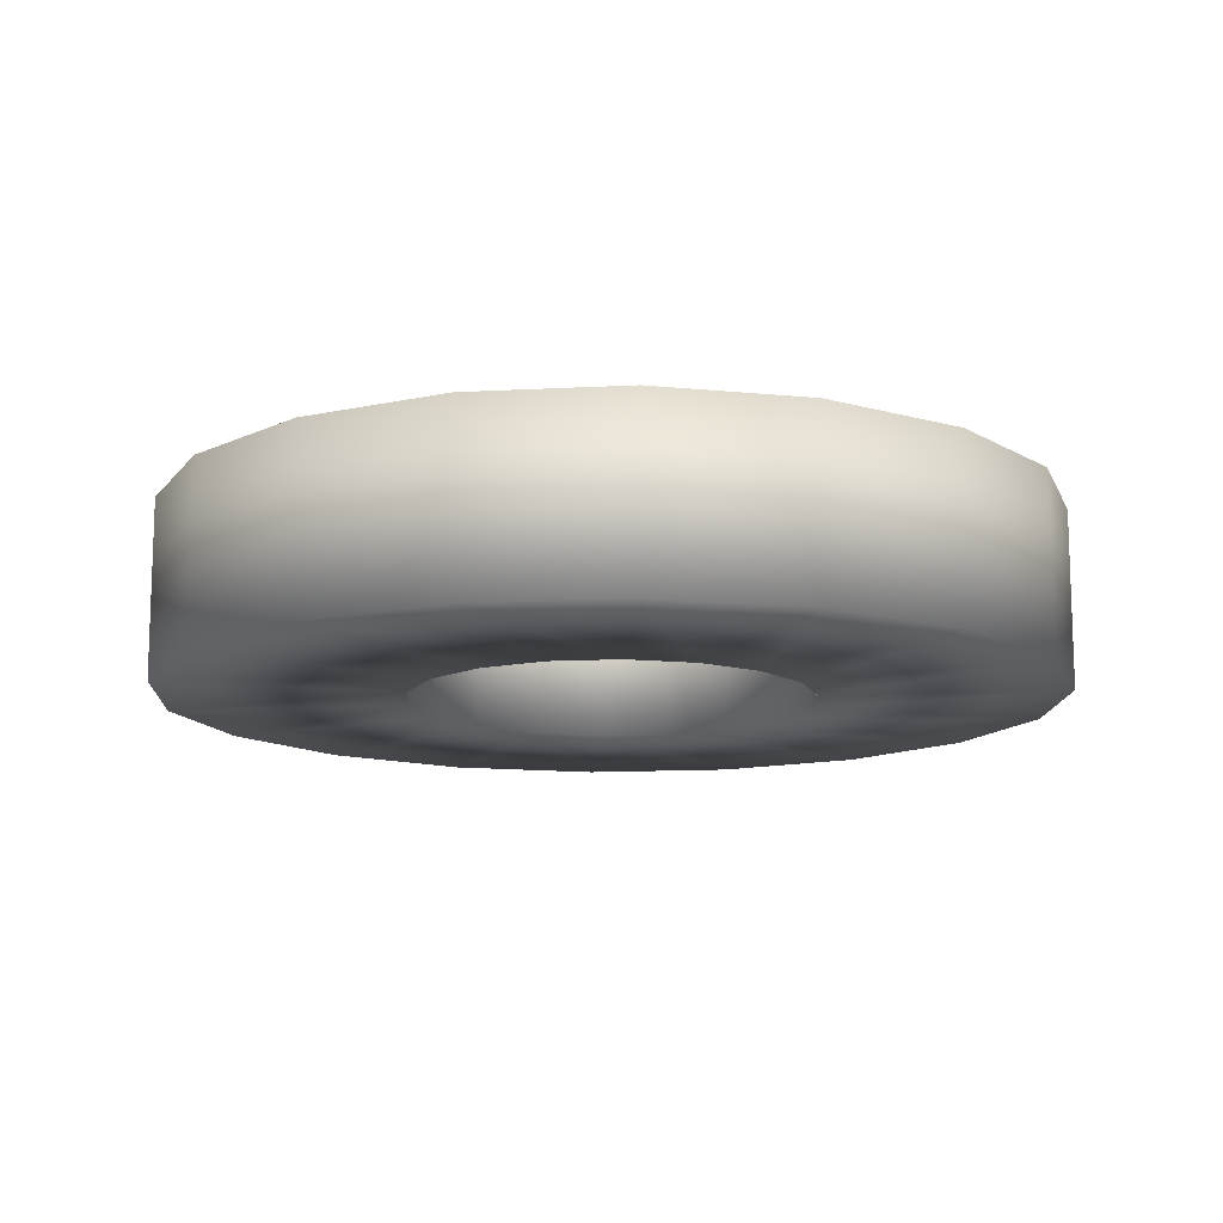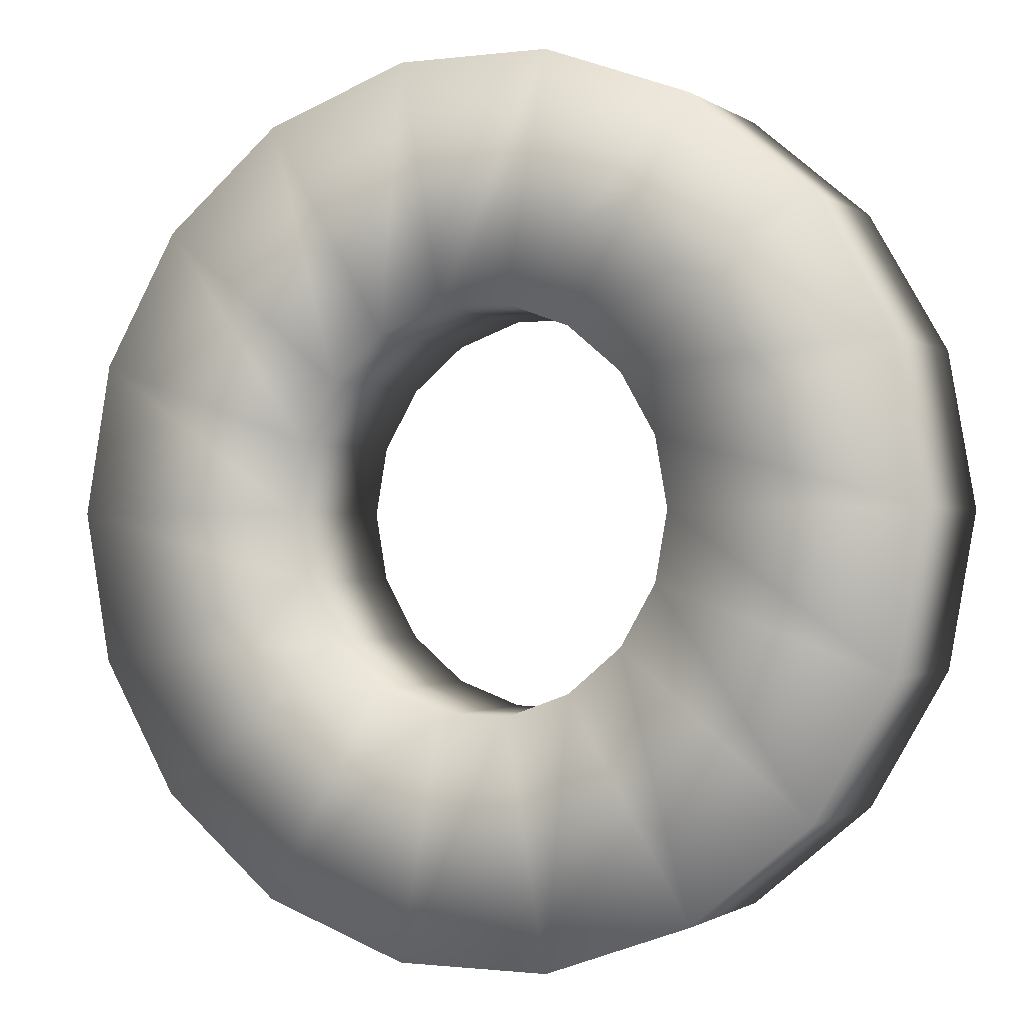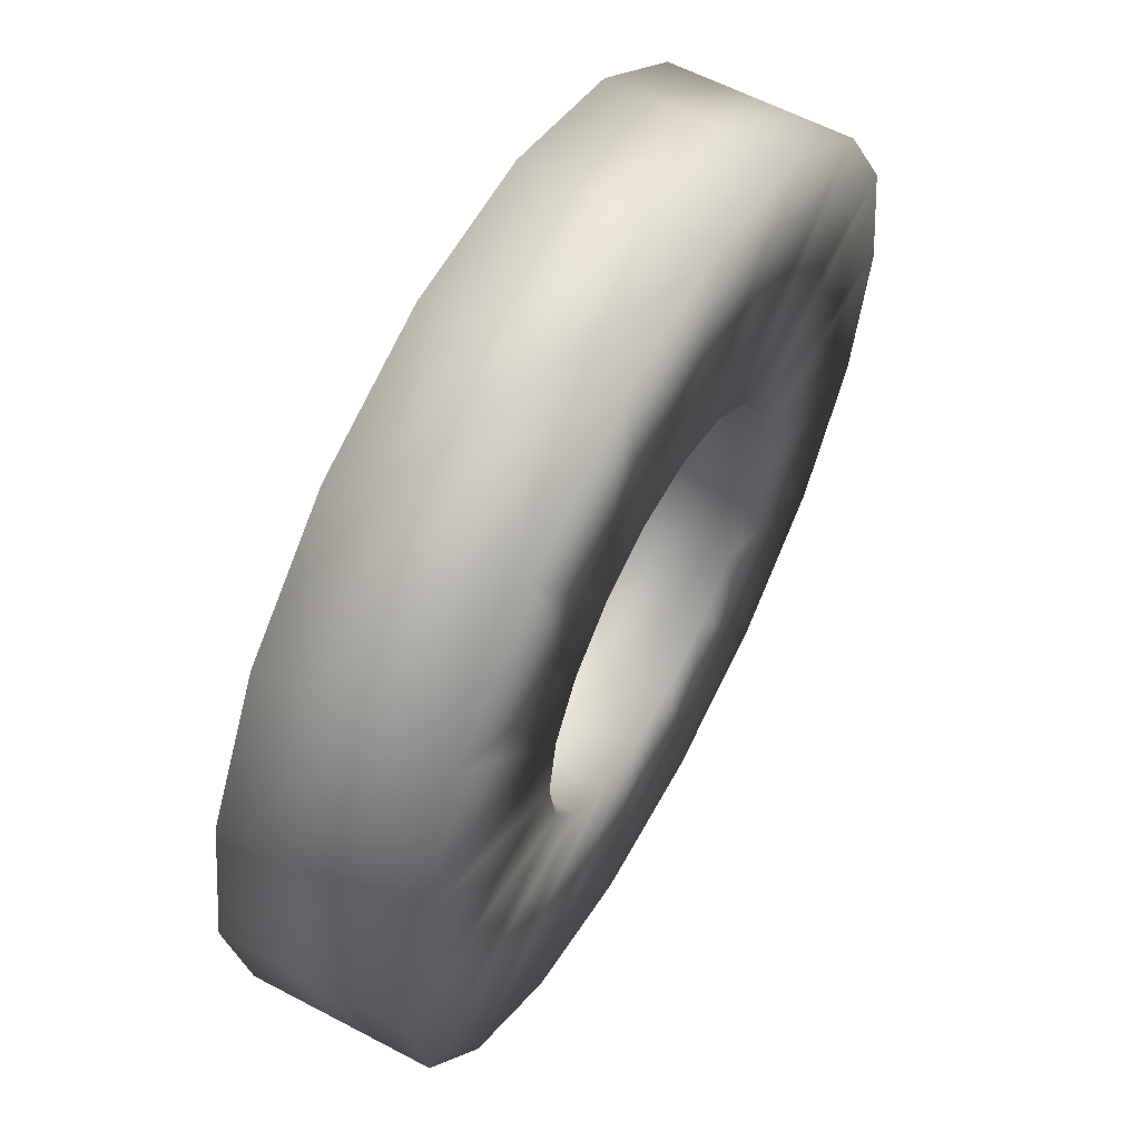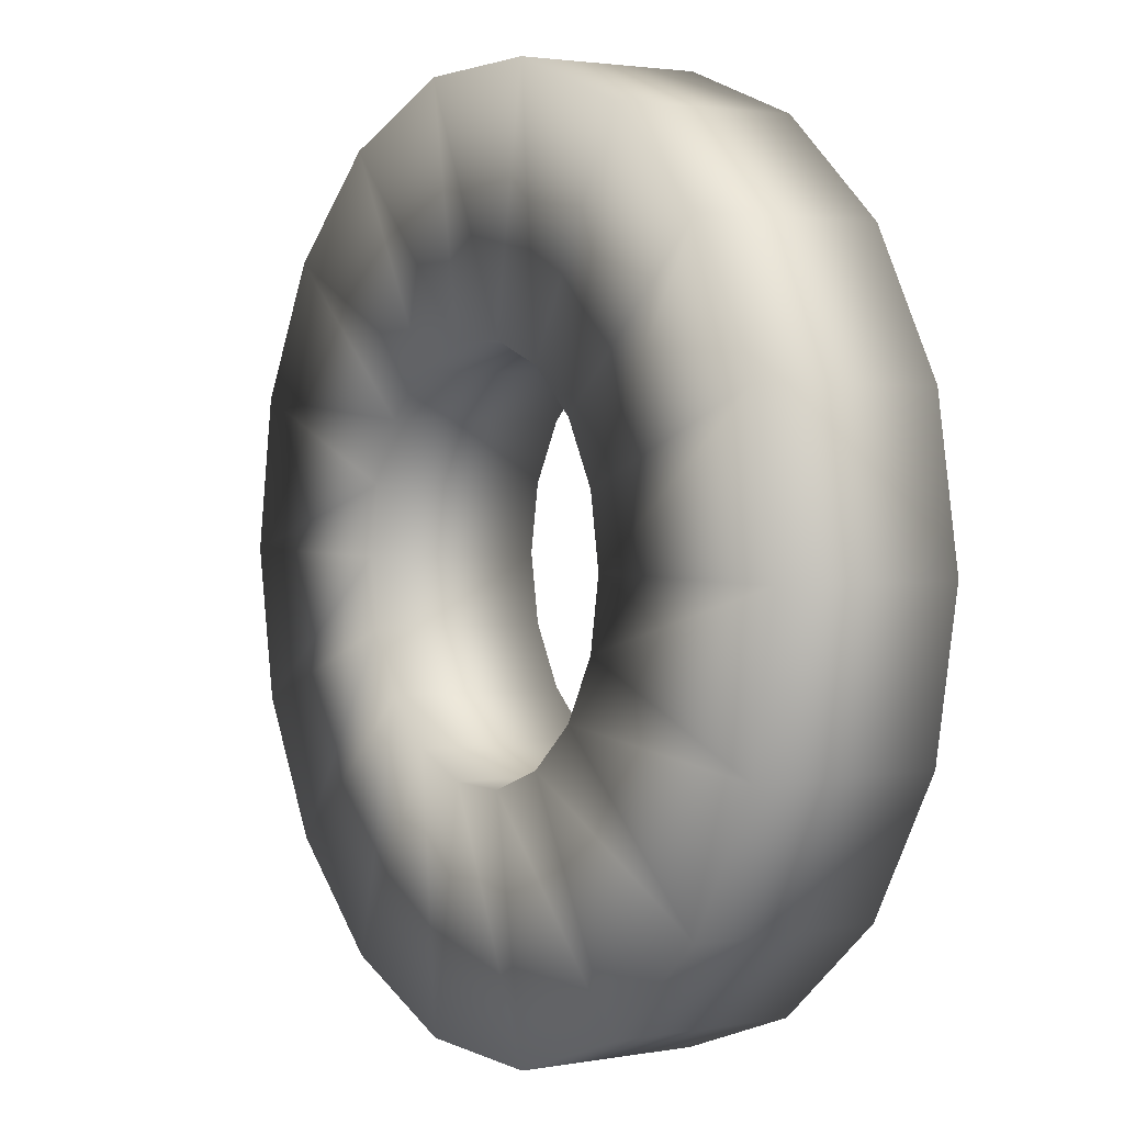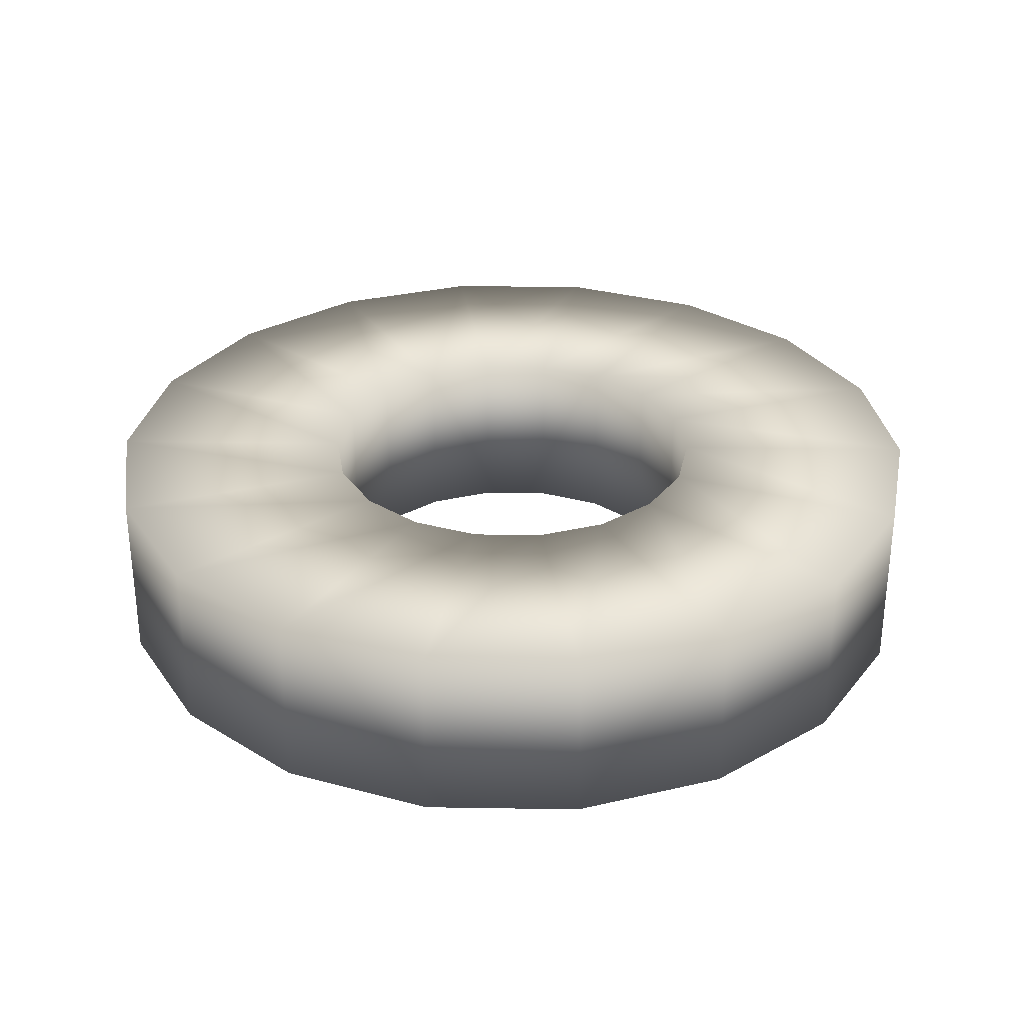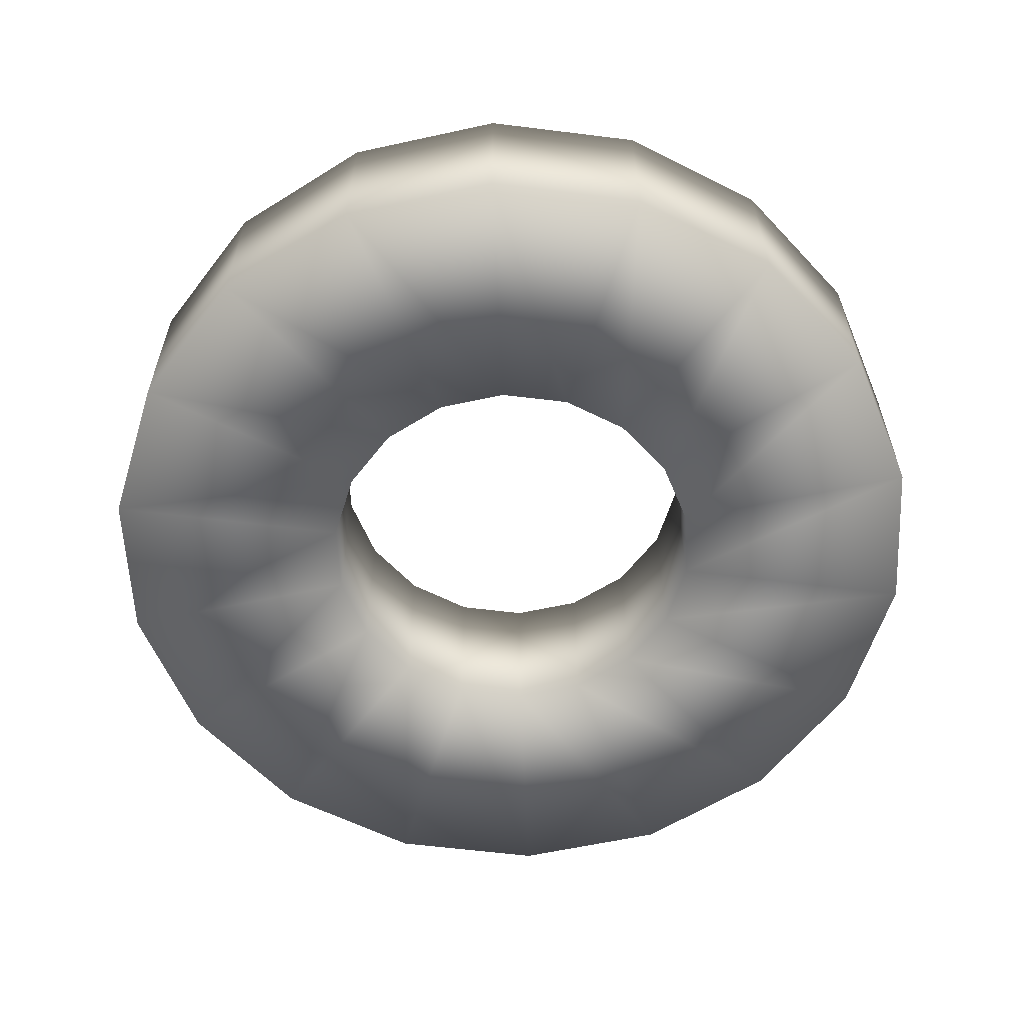
<metadata>
{"format":"obj","ext":"obj","renderer":"f3d","projection":"perspective","resolution":1024,"background":"white","views":[{"elev":-12.7,"azim":27.0,"up":"+Y"},{"elev":-1.0,"azim":-154.8,"up":"+Z"},{"elev":59.5,"azim":118.5,"up":"+Z"},{"elev":2.4,"azim":58.2,"up":"+Z"},{"elev":30.7,"azim":121.3,"up":"+Y"},{"elev":-59.4,"azim":132.7,"up":"+Y"}]}
</metadata>
<code>
v  -475.4 0 -235.8
v  -475.4 0 -236
v  -475.6 0 -236
v  -475.6 0 -235.9
v  -475.4 0 -236.2
v  -475.6 0 -236.1
v  -475.5 0 -236.3
v  -475.7 0 -236.1
v  -475.6 0 -236.4
v  -475.7 0 -236.2
v  -475.8 0 -236.5
v  -475.8 0 -236.2
v  -475.9 0 -236.5
v  -475.9 0 -236.2
v  -476.1 0 -236.4
v  -476 0 -236.2
v  -476.2 0 -236.3
v  -476 0 -236.1
v  -476.3 0 -236.2
v  -476.1 0 -236.1
v  -476.4 0 -236
v  -476.1 0 -236
v  -476.3 0 -235.8
v  -476.1 0 -235.9
v  -476.2 0 -235.7
v  -476 0 -235.9
v  -476.1 0 -235.6
v  -476 0 -235.8
v  -475.9 0 -235.5
v  -475.9 0 -235.8
v  -475.8 0 -235.5
v  -475.8 0 -235.8
v  -475.6 0 -235.6
v  -475.7 0 -235.8
v  -475.5 0 -235.7
v  -475.7 0 -235.9
v  -475.6 -0.2 -236
v  -475.4 -0.2 -236
v  -475.4 -0.2 -235.8
v  -475.6 -0.2 -235.9
v  -475.6 -0.2 -236.1
v  -475.4 -0.2 -236.2
v  -475.7 -0.2 -236.1
v  -475.5 -0.2 -236.3
v  -475.7 -0.2 -236.2
v  -475.6 -0.2 -236.4
v  -475.8 -0.2 -236.2
v  -475.8 -0.2 -236.5
v  -475.9 -0.2 -236.2
v  -475.9 -0.2 -236.5
v  -476 -0.2 -236.2
v  -476.1 -0.2 -236.4
v  -476 -0.2 -236.1
v  -476.2 -0.2 -236.3
v  -476.1 -0.2 -236.1
v  -476.3 -0.2 -236.2
v  -476.1 -0.2 -236
v  -476.4 -0.2 -236
v  -476.1 -0.2 -235.9
v  -476.3 -0.2 -235.8
v  -476 -0.2 -235.9
v  -476.2 -0.2 -235.7
v  -476 -0.2 -235.8
v  -476.1 -0.2 -235.6
v  -475.9 -0.2 -235.8
v  -475.9 -0.2 -235.5
v  -475.8 -0.2 -235.8
v  -475.8 -0.2 -235.5
v  -475.7 -0.2 -235.8
v  -475.6 -0.2 -235.6
v  -475.7 -0.2 -235.9
v  -475.5 -0.2 -235.7
o no_turbo
g no_turbo
f 1 2 3 4
f 2 5 6 3
f 5 7 8 6
f 7 9 10 8
f 9 11 12 10
f 11 13 14 12
f 13 15 16 14
f 15 17 18 16
f 17 19 20 18
f 19 21 22 20
f 21 23 24 22
f 23 25 26 24
f 25 27 28 26
f 27 29 30 28
f 29 31 32 30
f 31 33 34 32
f 33 35 36 34
f 35 1 4 36
f 37 38 39 40
f 41 42 38 37
f 43 44 42 41
f 45 46 44 43
f 47 48 46 45
f 49 50 48 47
f 51 52 50 49
f 53 54 52 51
f 55 56 54 53
f 57 58 56 55
f 59 60 58 57
f 61 62 60 59
f 63 64 62 61
f 65 66 64 63
f 67 68 66 65
f 69 70 68 67
f 71 72 70 69
f 40 39 72 71
f 2 1 39 38
f 4 3 37 40
f 5 2 38 42
f 3 6 41 37
f 7 5 42 44
f 6 8 43 41
f 9 7 44 46
f 8 10 45 43
f 11 9 46 48
f 10 12 47 45
f 13 11 48 50
f 12 14 49 47
f 15 13 50 52
f 14 16 51 49
f 17 15 52 54
f 16 18 53 51
f 19 17 54 56
f 18 20 55 53
f 21 19 56 58
f 20 22 57 55
f 23 21 58 60
f 22 24 59 57
f 25 23 60 62
f 24 26 61 59
f 27 25 62 64
f 26 28 63 61
f 29 27 64 66
f 28 30 65 63
f 31 29 66 68
f 30 32 67 65
f 33 31 68 70
f 32 34 69 67
f 35 33 70 72
f 34 36 71 69
f 1 35 72 39
f 36 4 40 71

</code>
